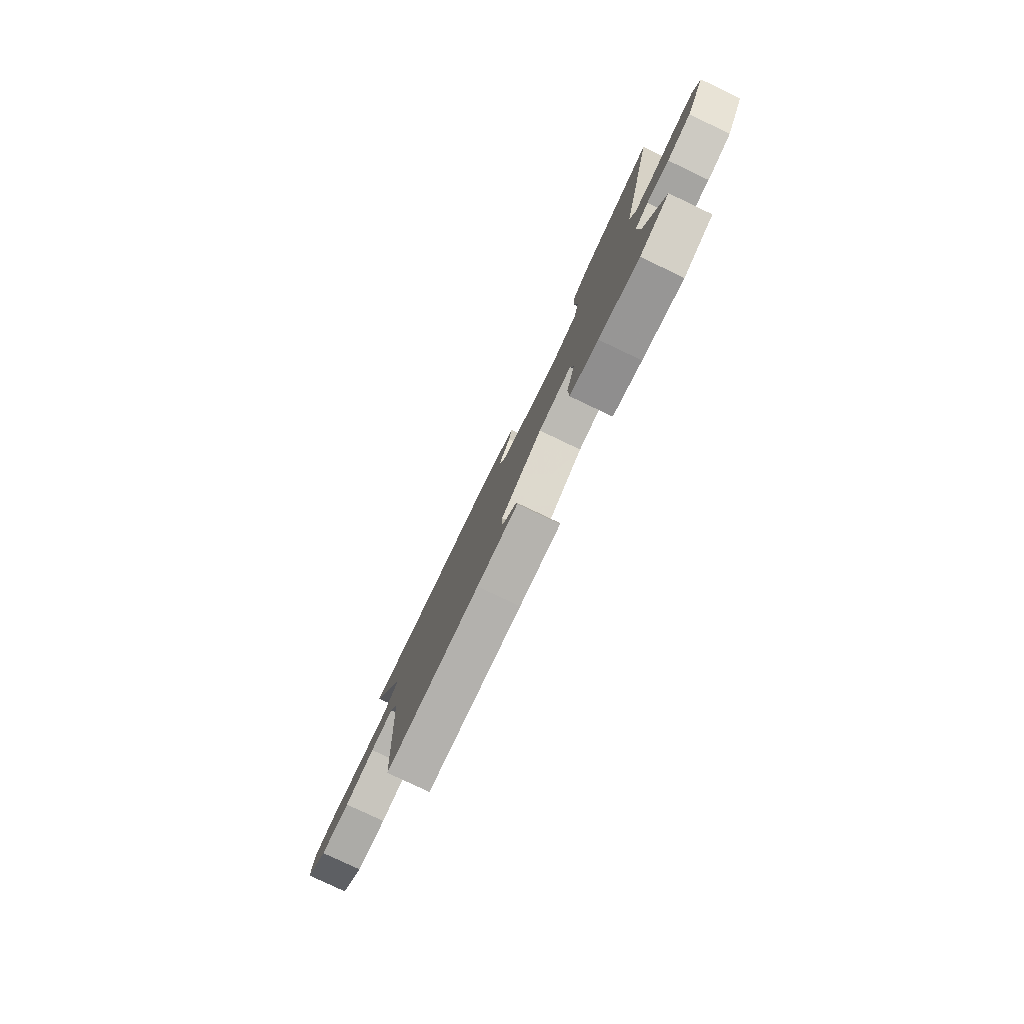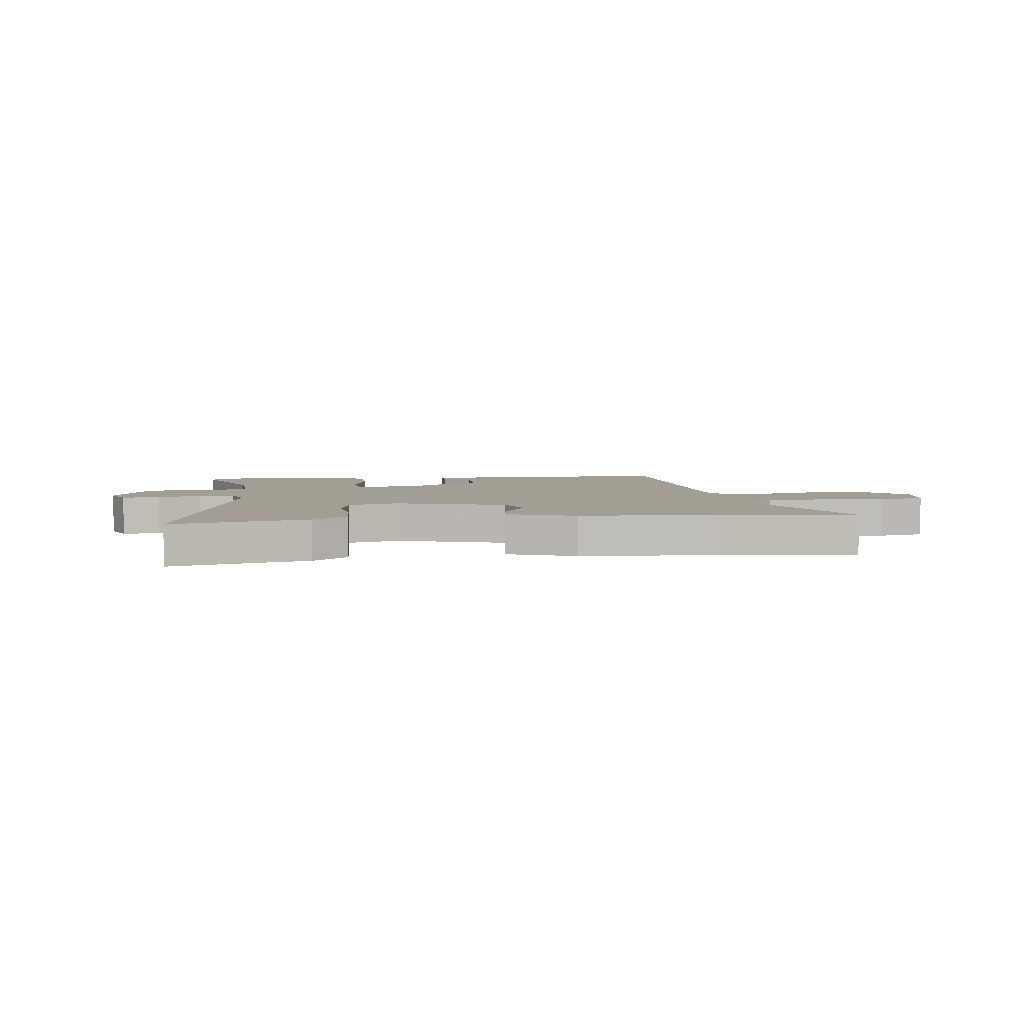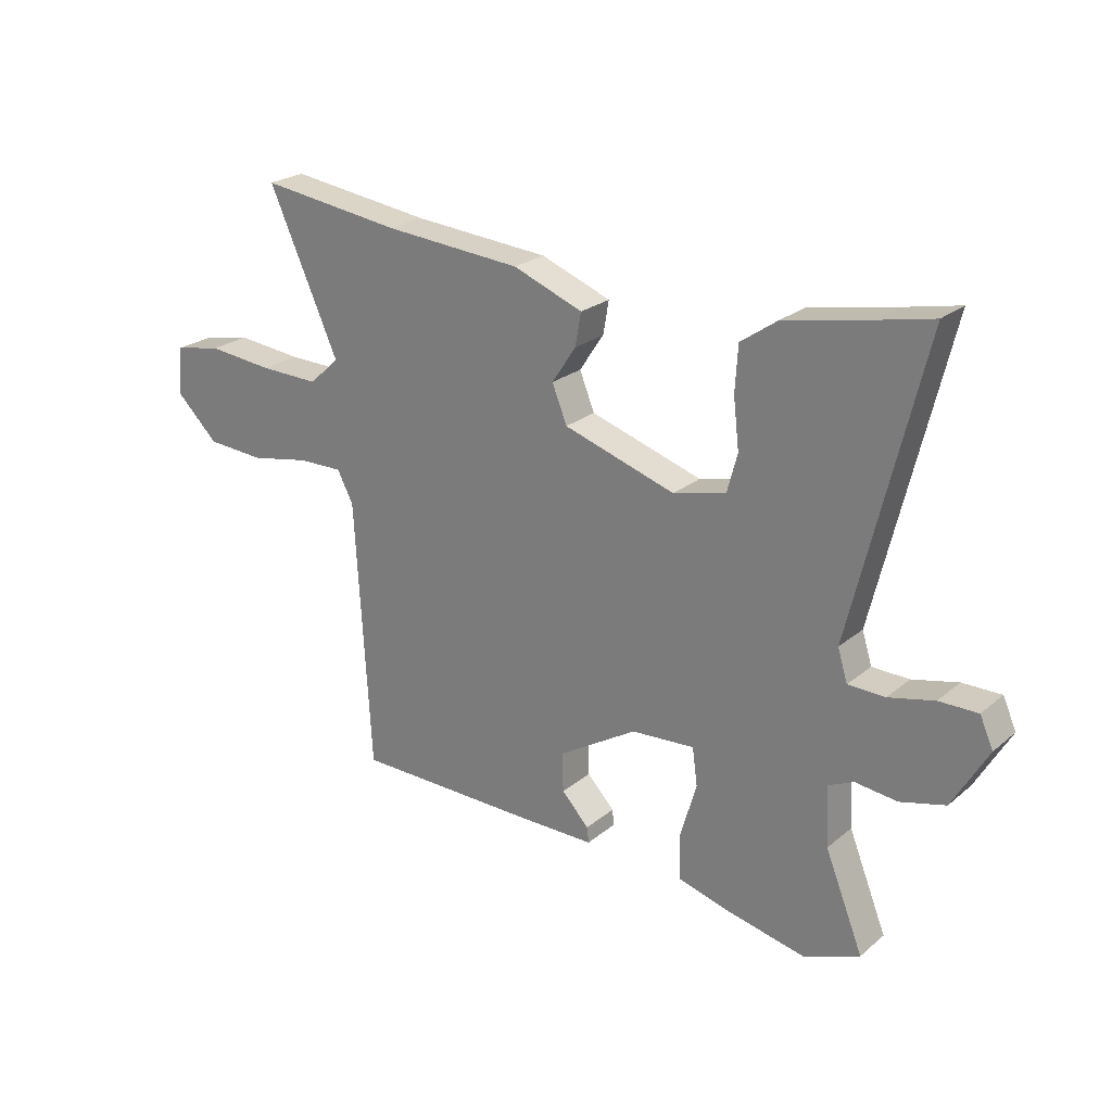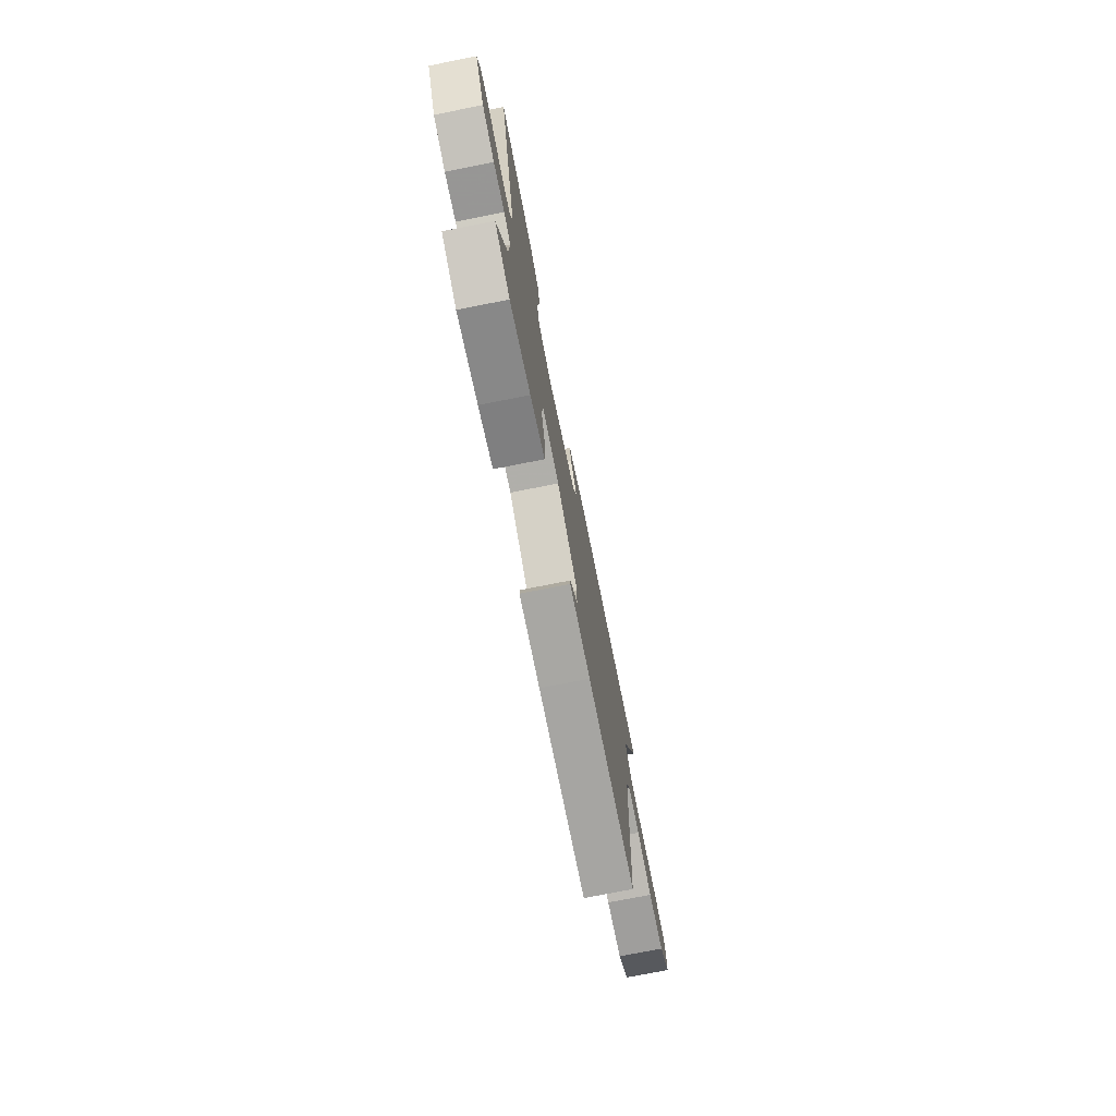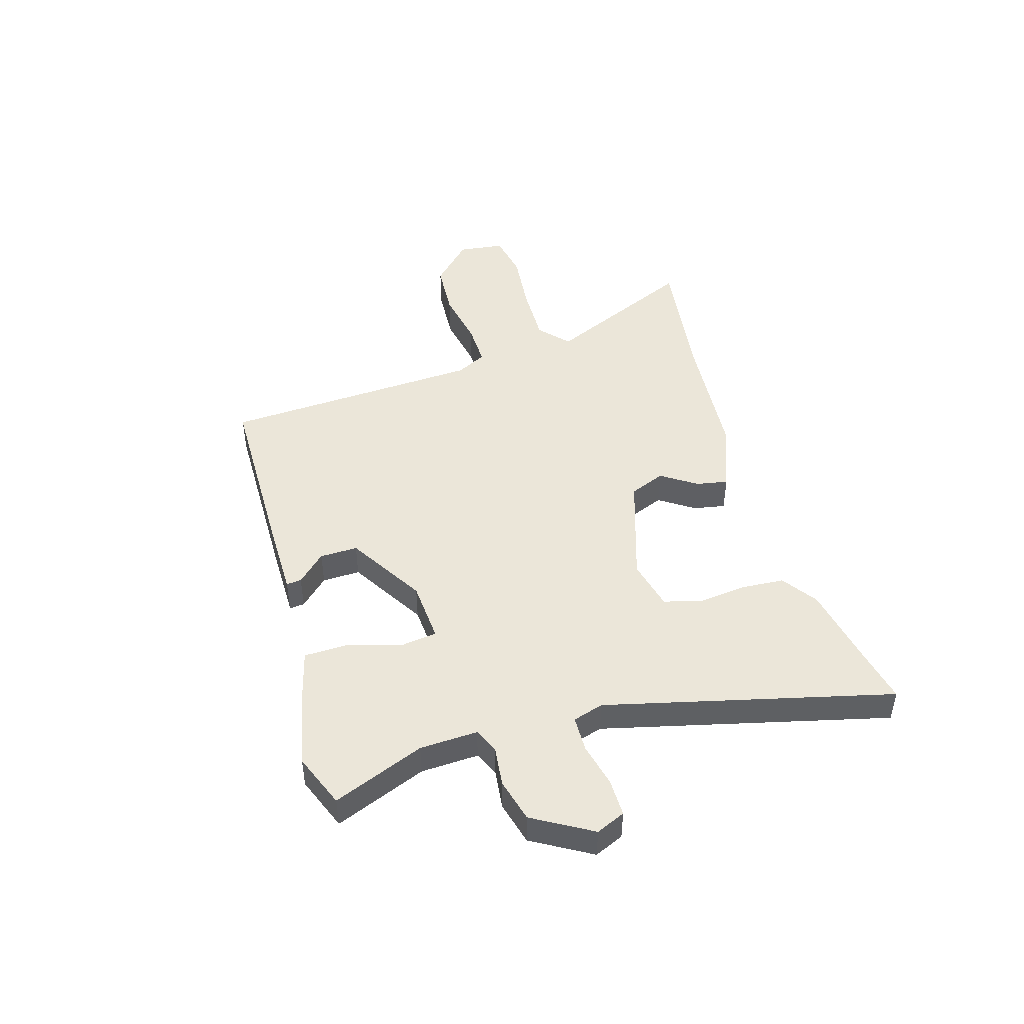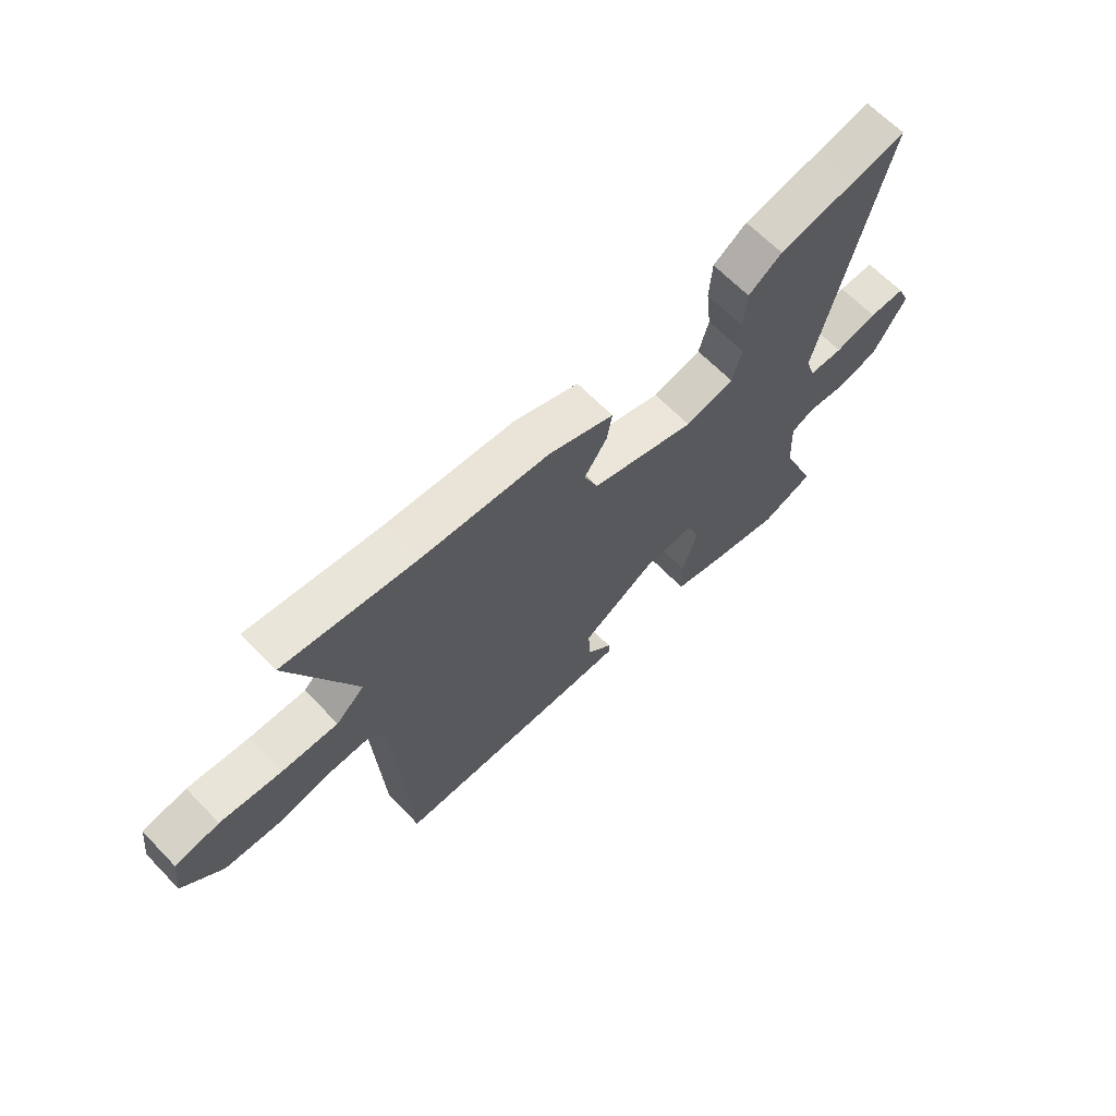
<metadata>
{"format":"obj","ext":"obj","renderer":"f3d","projection":"perspective","resolution":1024,"background":"white","views":[{"elev":-79.6,"azim":-115.4,"up":"+Z"},{"elev":5.2,"azim":-7.9,"up":"+Y"},{"elev":23.9,"azim":-143.3,"up":"+Z"},{"elev":-74.1,"azim":-78.8,"up":"+Z"},{"elev":46.8,"azim":-106.3,"up":"+Y"},{"elev":65.2,"azim":136.0,"up":"+Z"}]}
</metadata>
<code>
v 0.426 0.07 -0.47
v 0.108 0.07 -0.472
v -0.029 0.07 -0.471
v -0.026 0.07 -0.444
v 0.022 0.07 -0.394
v 0.024 0.07 -0.326
v -0.113 0.07 -0.242
v -0.223 0.07 -0.234
v -0.232 0.07 -0.299
v -0.204 0.07 -0.393
v -0.206 0.07 -0.474
v -0.3 0.07 -0.499
v -0.433 0.07 -0.527
v -0.53 0.07 -0.488
v -0.464 0.07 -0.324
v -0.459 0.07 -0.22
v -0.503 0.07 -0.2
v -0.575 0.07 -0.208
v -0.653 0.07 -0.187
v -0.714 0.07 -0.081
v -0.691 0.07 -0.029
v -0.624 0.07 -0.03
v -0.545 0.07 -0.049
v -0.481 0.07 -0.048
v -0.464 0.07 0.007
v -0.588 0.07 0.519
v -0.49 0.07 0.498
v -0.344 0.07 0.469
v -0.281 0.07 0.425
v -0.276 0.07 0.347
v -0.286 0.07 0.261
v -0.268 0.07 0.194
v -0.177 0.07 0.172
v 0.017 0.07 0.233
v 0.043 0.07 0.297
v 0.001 0.07 0.36
v -0.009 0.07 0.417
v 0.112 0.07 0.463
v 0.351 0.07 0.481
v 0.598 0.07 0.513
v 0.476 0.07 0.242
v 0.529 0.07 0.194
v 0.633 0.07 0.196
v 0.747 0.07 0.207
v 0.829 0.07 0.191
v 0.839 0.07 0.108
v 0.764 0.07 0.036
v 0.663 0.07 0.03
v 0.56 0.07 0.05
v 0.481 0.07 0.052
v 0.453 0.07 -0.002
v 0.426 0 -0.47
v 0.108 0 -0.472
v -0.029 0 -0.471
v -0.026 0 -0.444
v 0.022 0 -0.394
v 0.024 0 -0.326
v -0.113 0 -0.242
v -0.223 0 -0.234
v -0.232 0 -0.299
v -0.204 0 -0.393
v -0.206 0 -0.474
v -0.3 0 -0.499
v -0.433 0 -0.527
v -0.53 0 -0.488
v -0.464 0 -0.324
v -0.459 0 -0.22
v -0.503 0 -0.2
v -0.575 0 -0.208
v -0.653 0 -0.187
v -0.714 0 -0.081
v -0.691 0 -0.029
v -0.624 0 -0.03
v -0.545 0 -0.049
v -0.481 0 -0.048
v -0.464 0 0.007
v -0.588 0 0.519
v -0.49 0 0.498
v -0.344 0 0.469
v -0.281 0 0.425
v -0.276 0 0.347
v -0.286 0 0.261
v -0.268 0 0.194
v -0.177 0 0.172
v 0.017 0 0.233
v 0.043 0 0.297
v 0.001 0 0.36
v -0.009 0 0.417
v 0.112 0 0.463
v 0.351 0 0.481
v 0.598 0 0.513
v 0.476 0 0.242
v 0.529 0 0.194
v 0.633 0 0.196
v 0.747 0 0.207
v 0.829 0 0.191
v 0.839 0 0.108
v 0.764 0 0.036
v 0.663 0 0.03
v 0.56 0 0.05
v 0.481 0 0.052
v 0.453 0 -0.002
f 47 48 49
f 46 47 49
f 45 46 49
f 44 45 49
f 43 44 49
f 42 43 49 50
f 41 42 50 51
f 39 40 41
f 39 41 51
f 38 39 51
f 37 38 51
f 36 37 51
f 35 36 51
f 29 30 31
f 28 29 31
f 27 28 31
f 27 31 32
f 26 27 32
f 25 26 32
f 24 25 32 33
f 21 22 23
f 20 21 23
f 19 20 23
f 18 19 23
f 17 18 23
f 16 17 23 24
f 13 14 15
f 12 13 15
f 11 12 15
f 10 11 15
f 9 10 15
f 8 9 15 16
f 3 4 5
f 2 3 5
f 1 2 5
f 51 1 5
f 51 5 6
f 51 6 7
f 35 51 7
f 34 35 7
f 24 33 34
f 16 24 34
f 8 16 34
f 7 8 34
f 100 99 98
f 100 98 97
f 100 97 96
f 100 96 95
f 100 95 94
f 101 100 94 93
f 102 101 93 92
f 92 91 90
f 102 92 90
f 102 90 89
f 102 89 88
f 102 88 87
f 102 87 86
f 82 81 80
f 82 80 79
f 82 79 78
f 83 82 78
f 83 78 77
f 83 77 76
f 84 83 76 75
f 74 73 72
f 74 72 71
f 74 71 70
f 74 70 69
f 74 69 68
f 75 74 68 67
f 66 65 64
f 66 64 63
f 66 63 62
f 66 62 61
f 66 61 60
f 67 66 60 59
f 56 55 54
f 56 54 53
f 56 53 52
f 56 52 102
f 57 56 102
f 58 57 102
f 58 102 86
f 58 86 85
f 85 84 75
f 85 75 67
f 85 67 59
f 85 59 58
f 1 52 53 2
f 2 53 54 3
f 3 54 55 4
f 4 55 56 5
f 5 56 57 6
f 6 57 58 7
f 7 58 59 8
f 8 59 60 9
f 9 60 61 10
f 10 61 62 11
f 11 62 63 12
f 12 63 64 13
f 13 64 65 14
f 14 65 66 15
f 15 66 67 16
f 16 67 68 17
f 17 68 69 18
f 18 69 70 19
f 19 70 71 20
f 20 71 72 21
f 21 72 73 22
f 22 73 74 23
f 23 74 75 24
f 24 75 76 25
f 25 76 77 26
f 26 77 78 27
f 27 78 79 28
f 28 79 80 29
f 29 80 81 30
f 30 81 82 31
f 31 82 83 32
f 32 83 84 33
f 33 84 85 34
f 34 85 86 35
f 35 86 87 36
f 36 87 88 37
f 37 88 89 38
f 38 89 90 39
f 39 90 91 40
f 40 91 92 41
f 41 92 93 42
f 42 93 94 43
f 43 94 95 44
f 44 95 96 45
f 45 96 97 46
f 46 97 98 47
f 47 98 99 48
f 48 99 100 49
f 49 100 101 50
f 50 101 102 51
f 51 102 52 1

</code>
